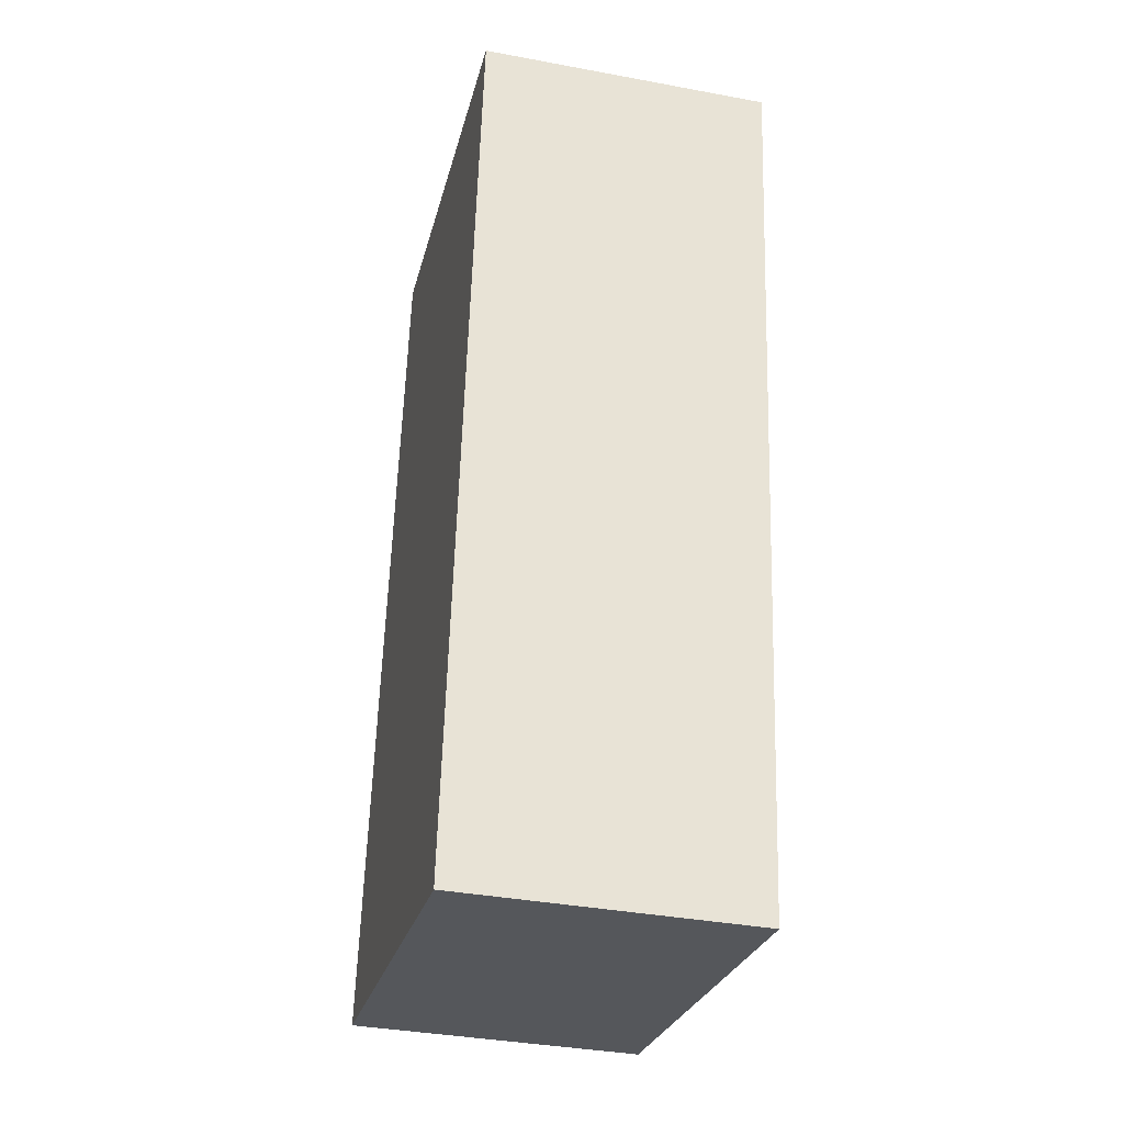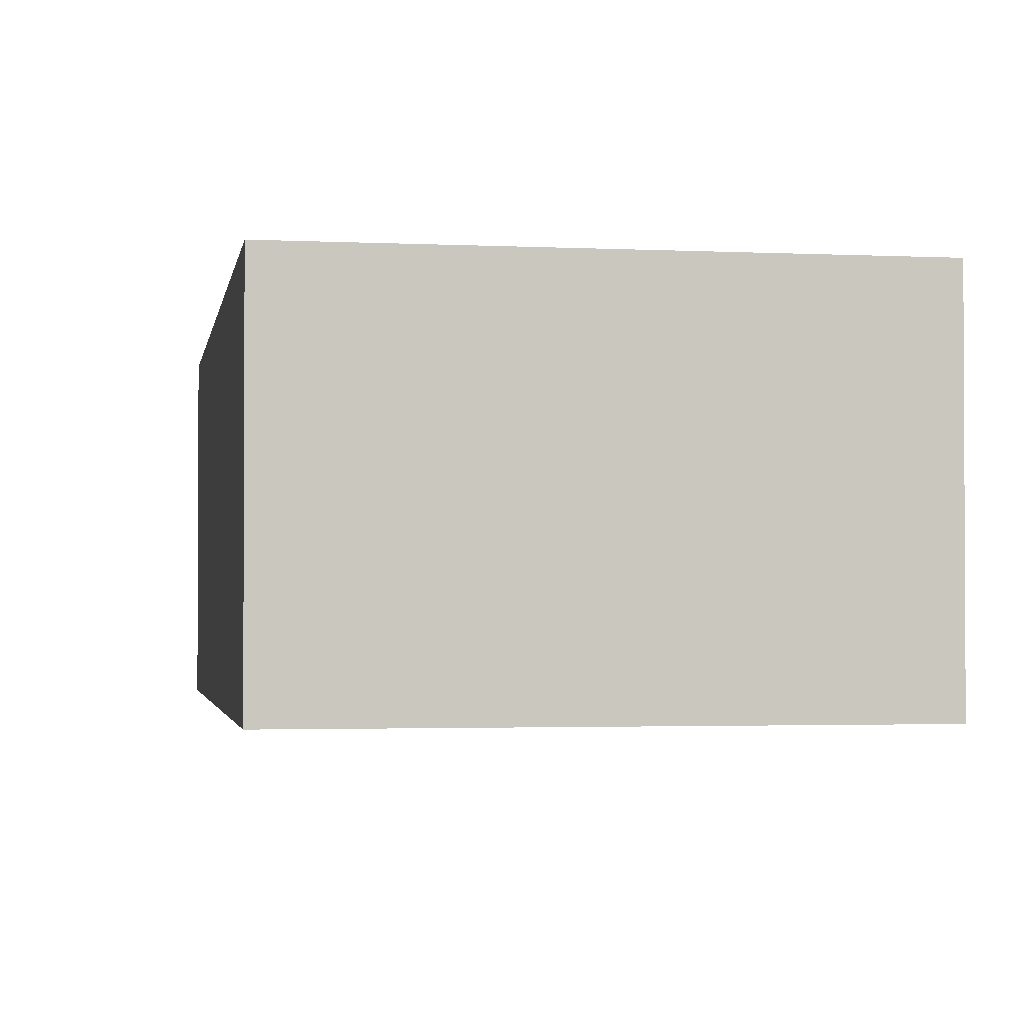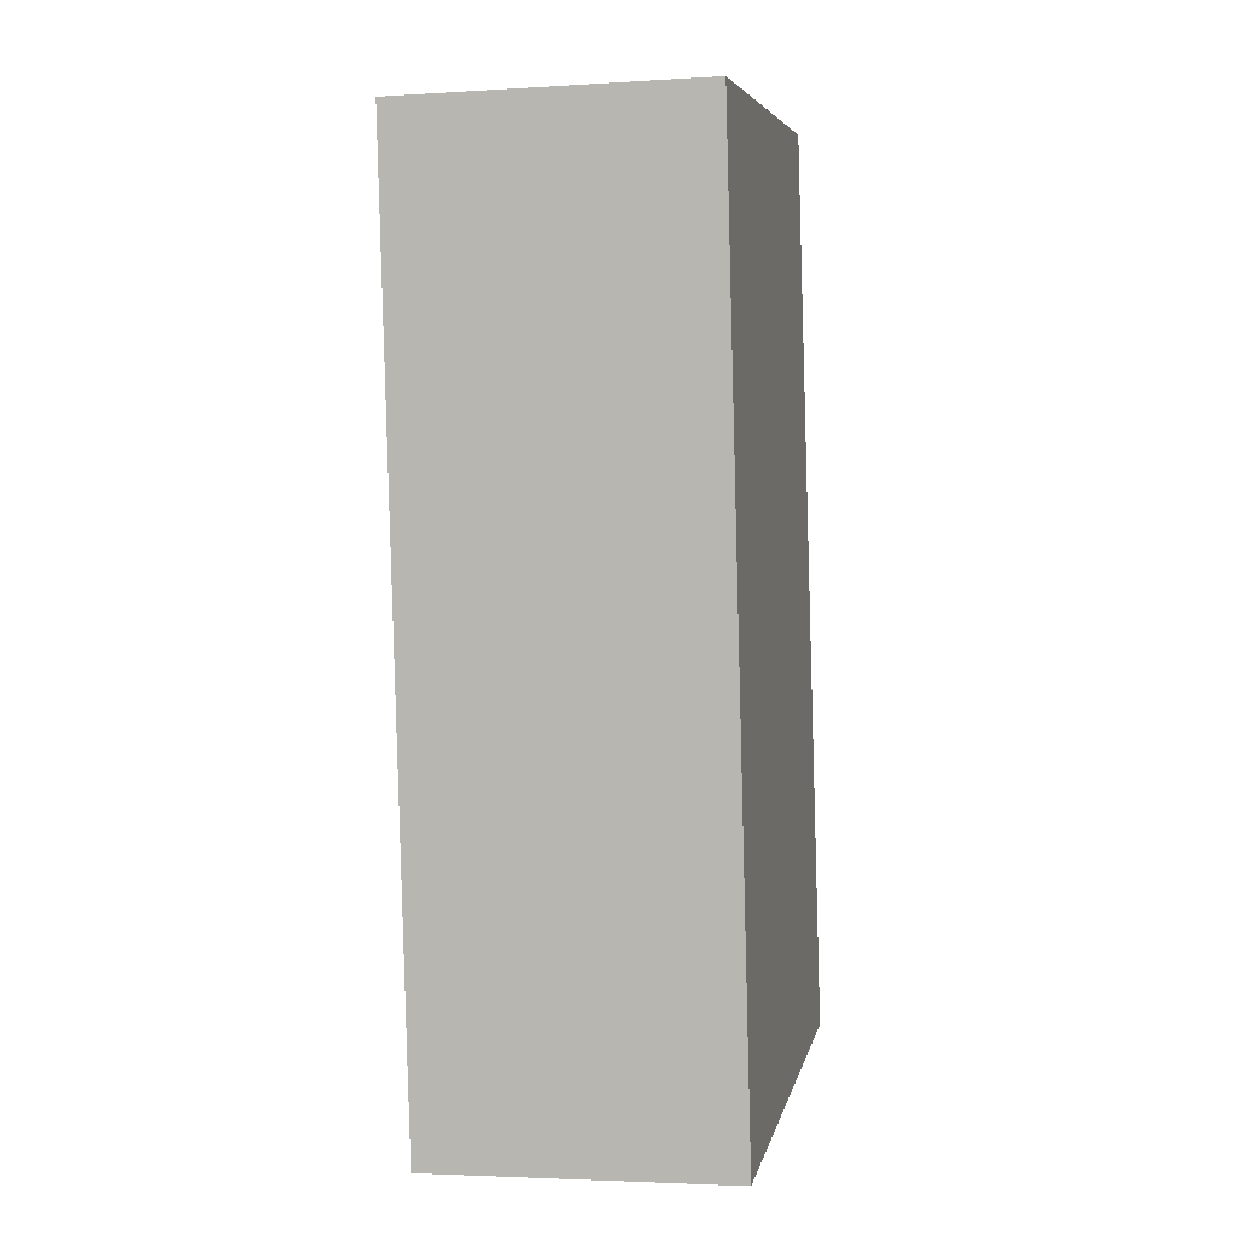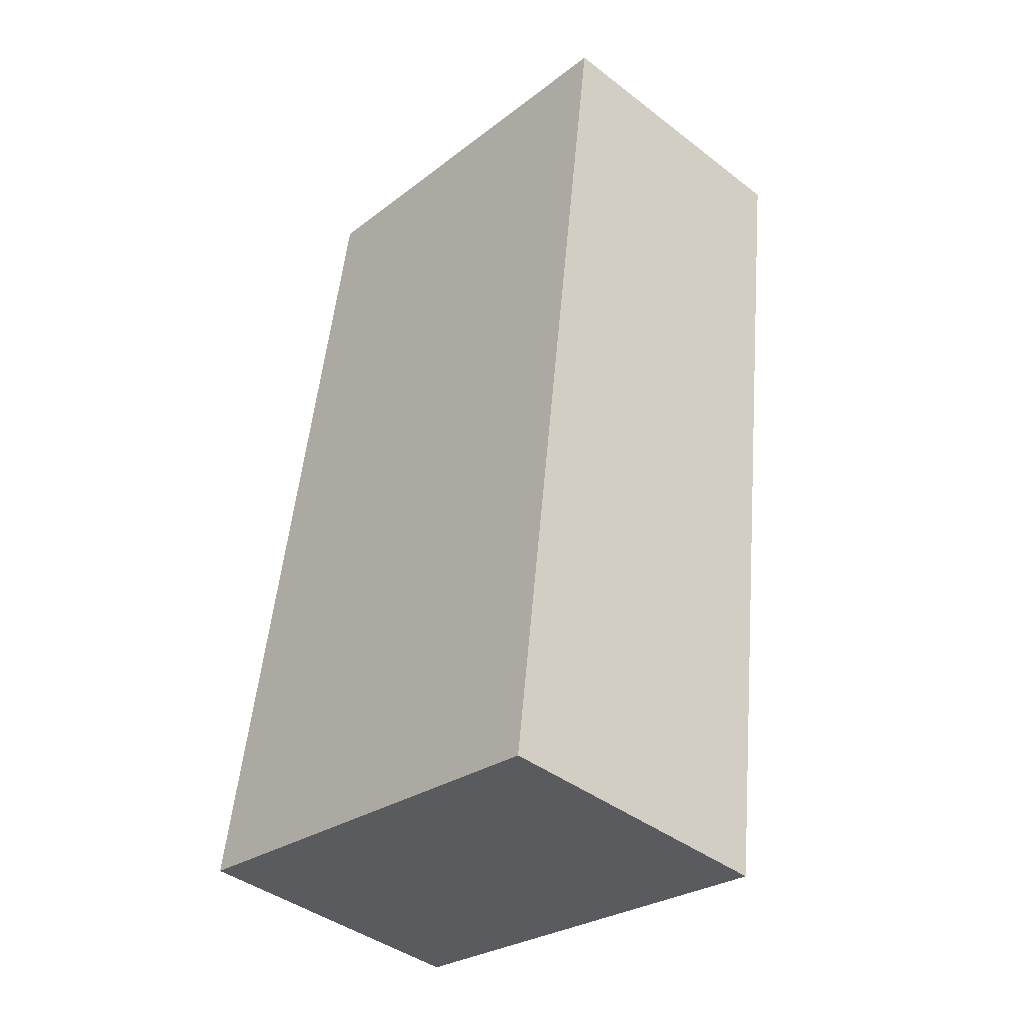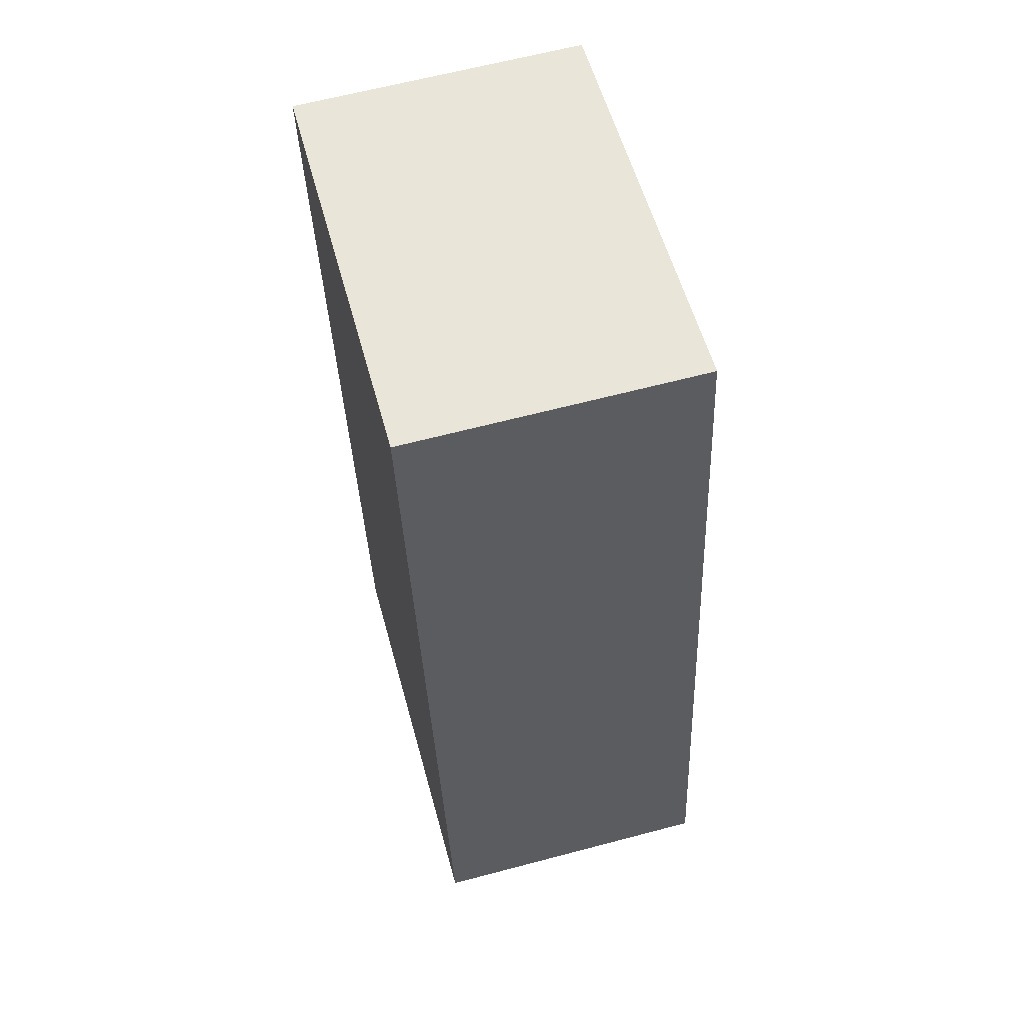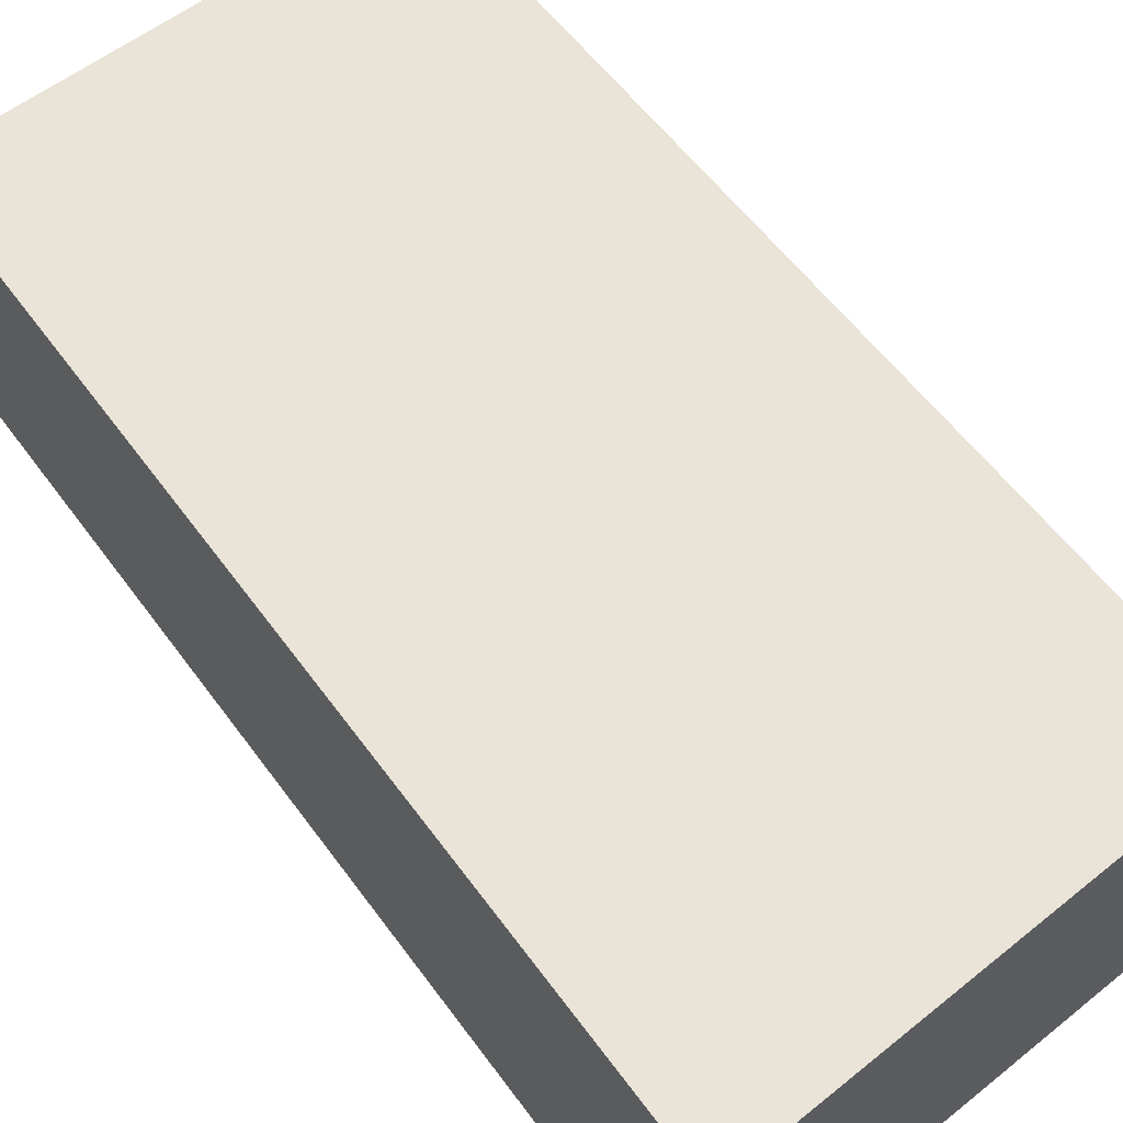
<metadata>
{"format":"obj","ext":"obj","renderer":"f3d","projection":"perspective","resolution":1024,"background":"white","views":[{"elev":-37.0,"azim":76.5,"up":"+Z"},{"elev":-2.0,"azim":179.3,"up":"+Y"},{"elev":-3.1,"azim":102.1,"up":"+Z"},{"elev":-41.6,"azim":47.2,"up":"+Z"},{"elev":63.4,"azim":-105.0,"up":"+Z"},{"elev":60.9,"azim":151.0,"up":"+Y"}]}
</metadata>
<code>
v  0 1.013 6.203e-17
v  1.932 1.013 2.818
v  1.54 1.013 -0.29
v  0.464 1.013 3.023
v  1.54 1.776e-17 -0.29
v  0 0 0
v  0.464 -1.851e-16 3.023
v  1.932 -1.726e-16 2.818
g defaultobject
f 1 2 3
f 2 1 4
f 5 1 3
f 1 5 6
f 6 4 1
f 4 6 7
f 7 2 4
f 2 7 8
f 8 3 2
f 3 8 5
f 8 6 5
f 6 8 7

</code>
